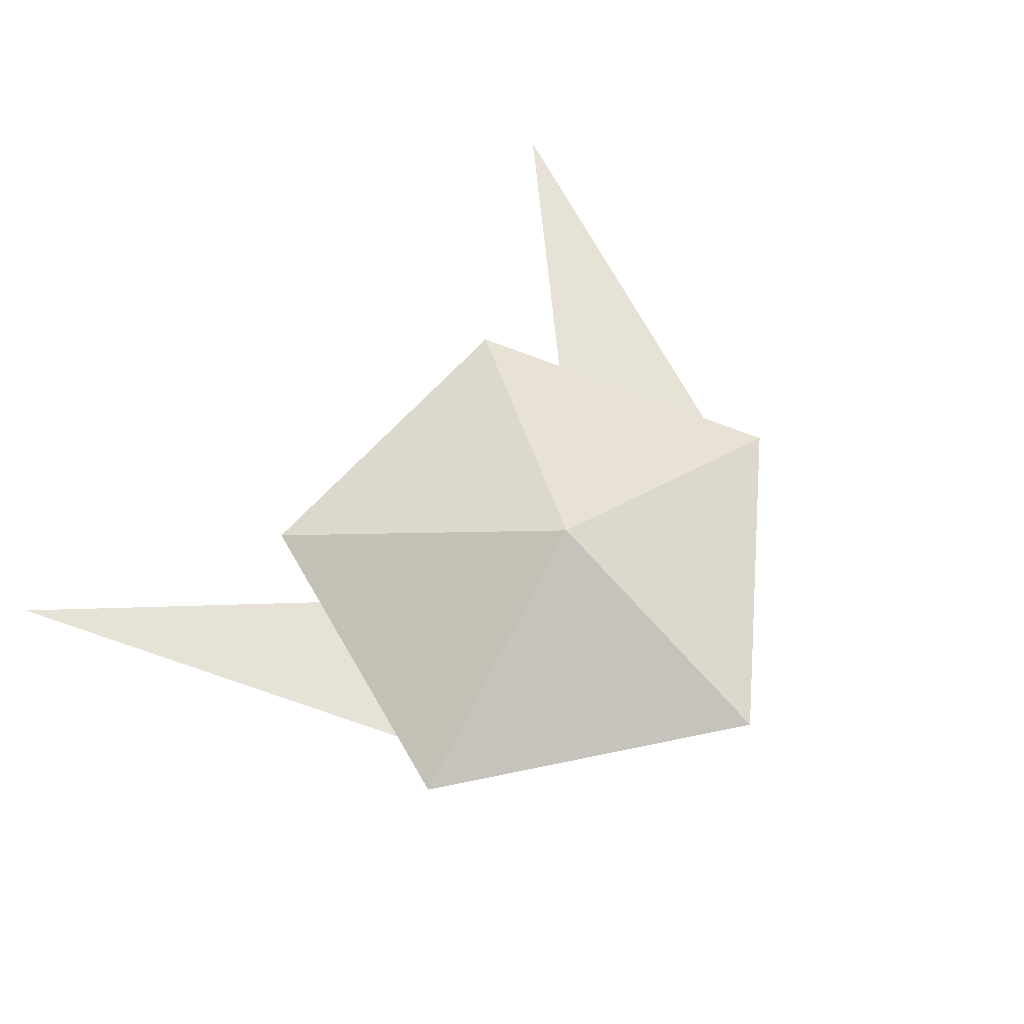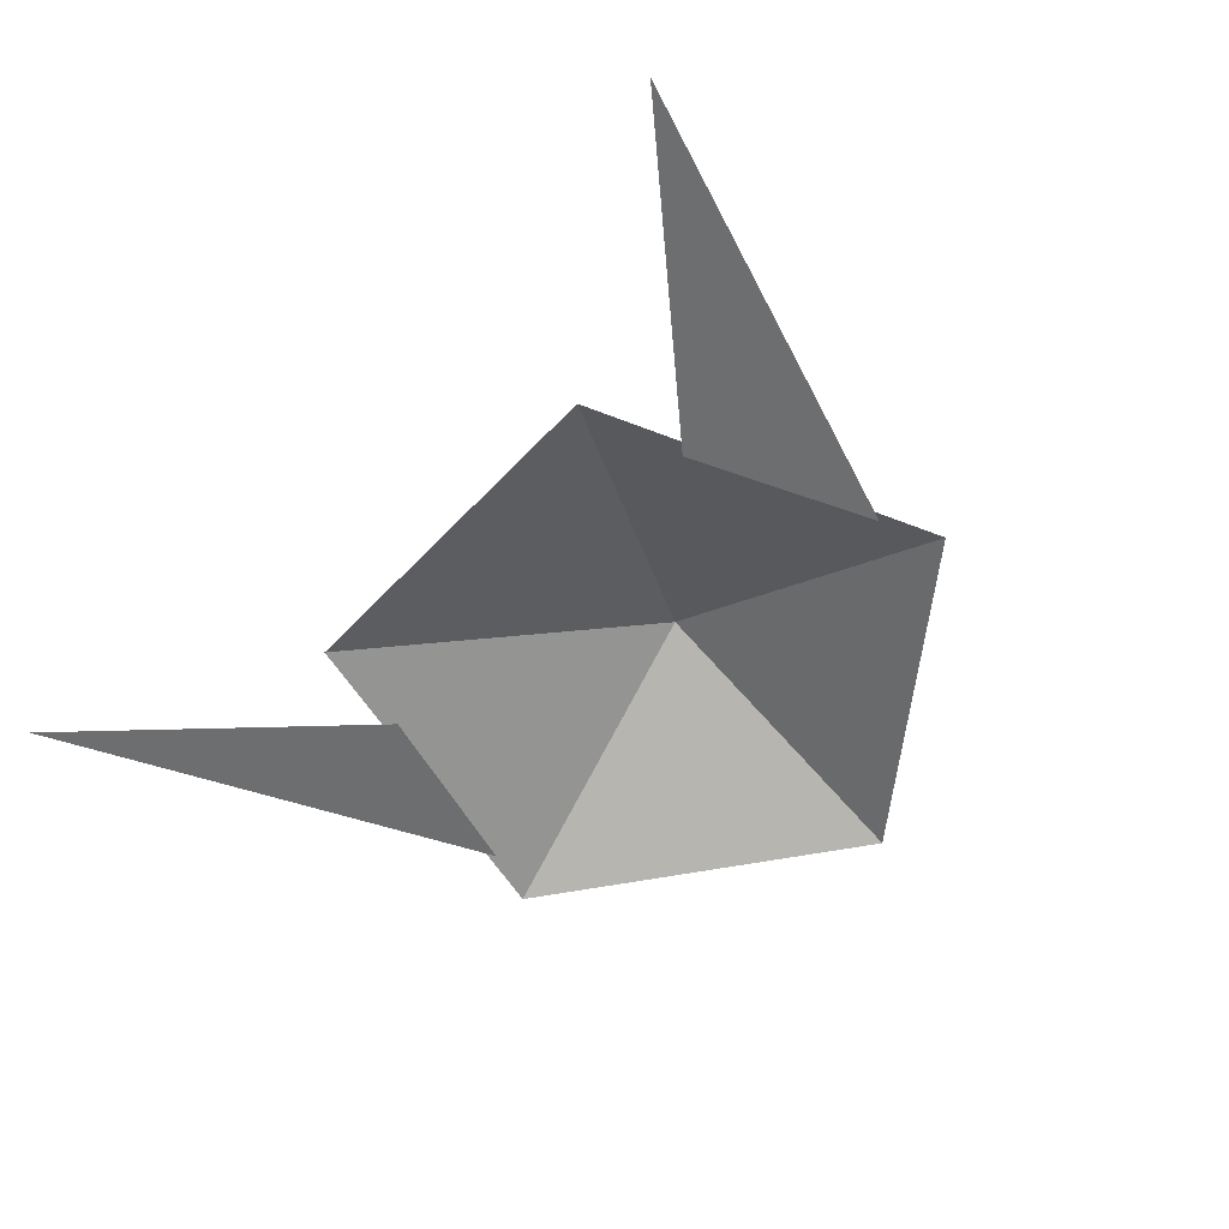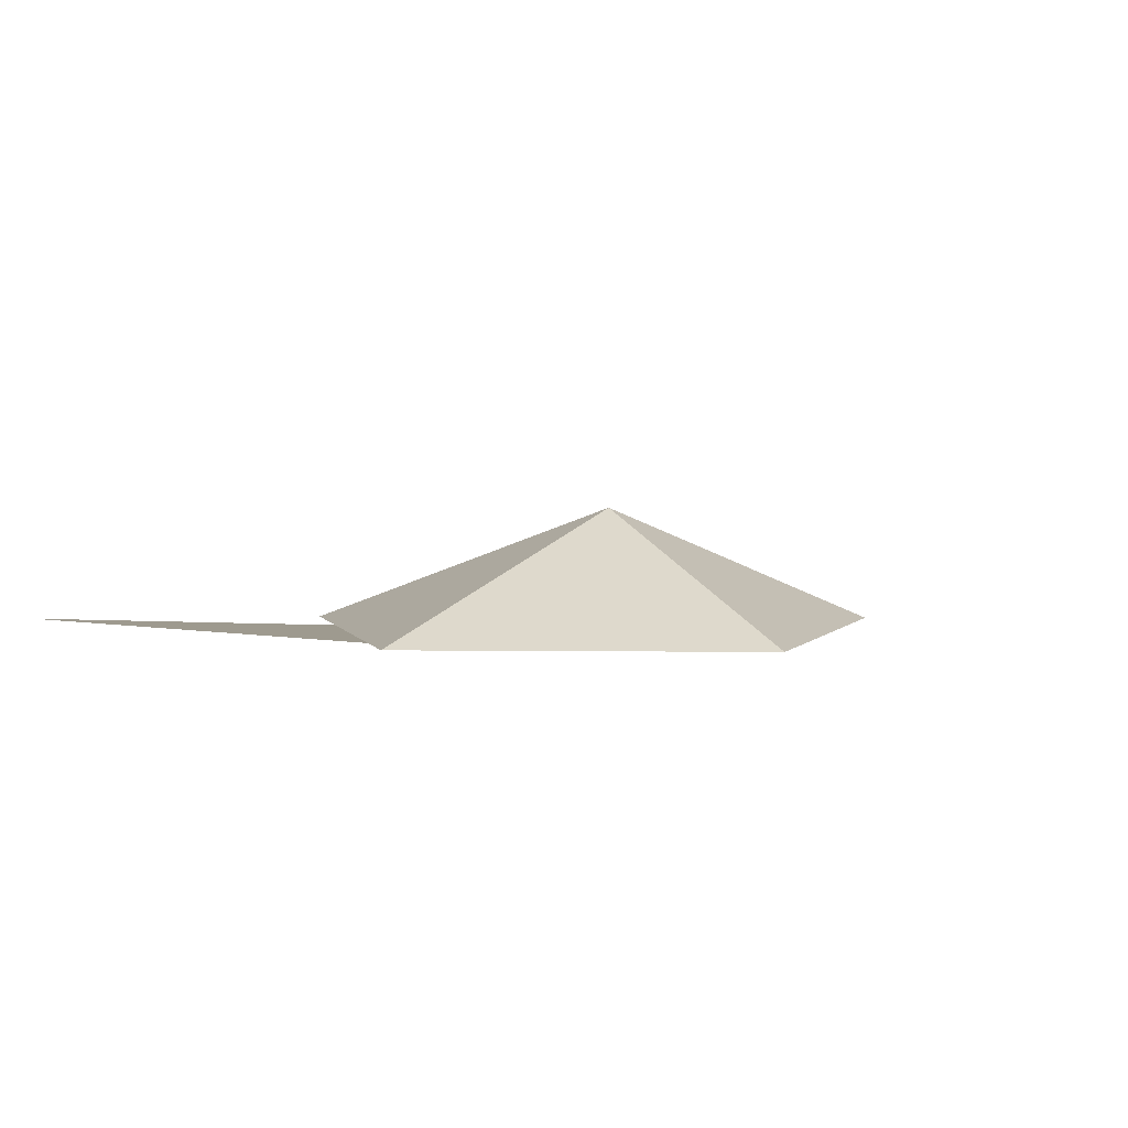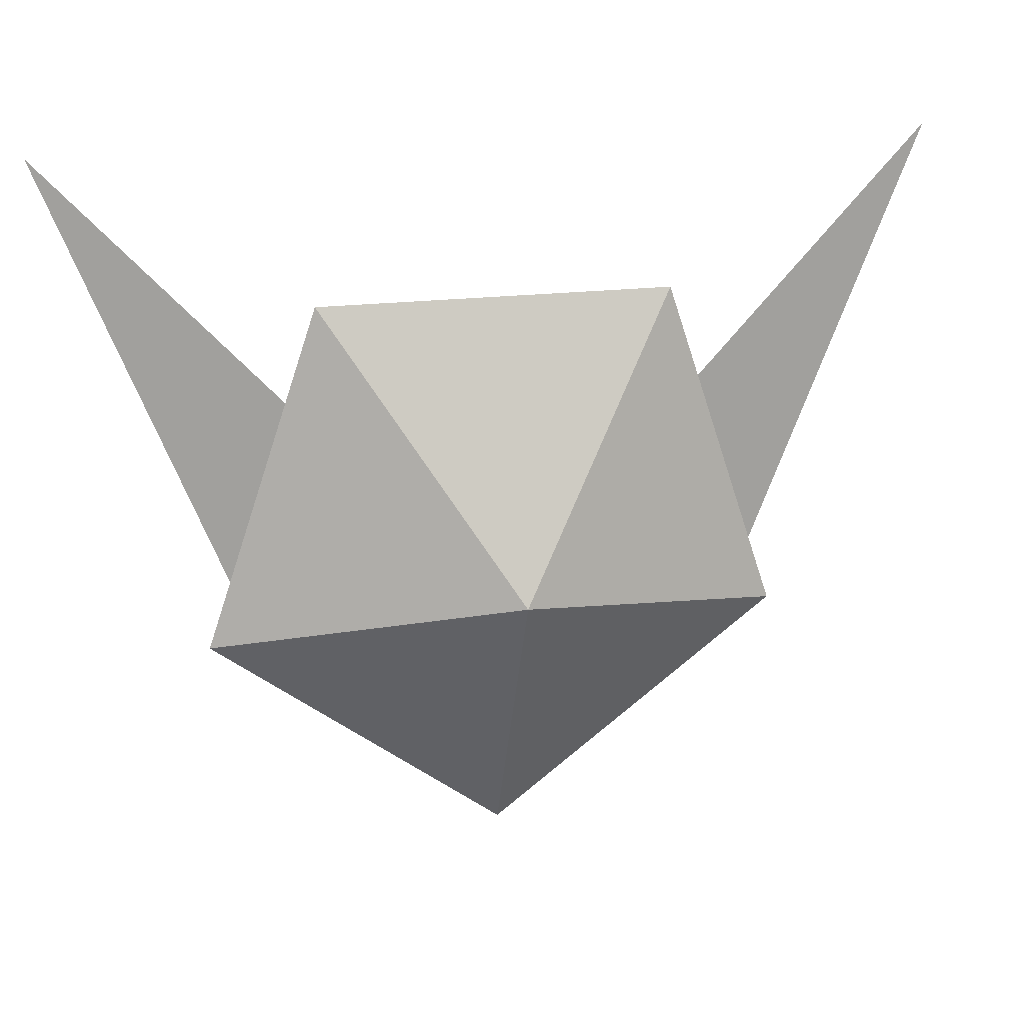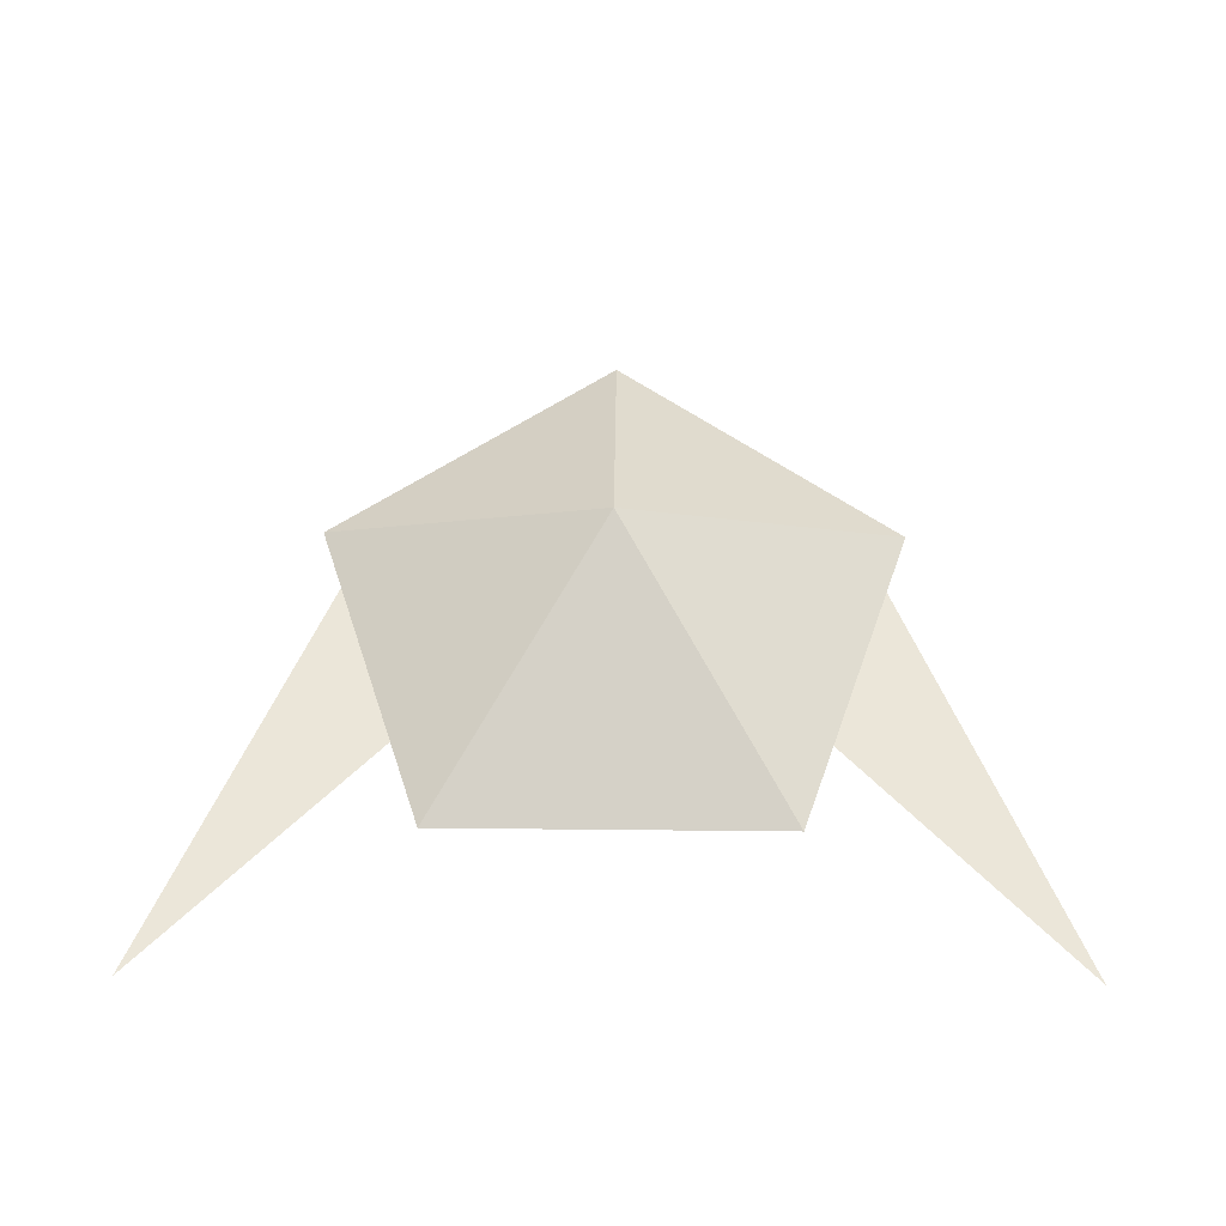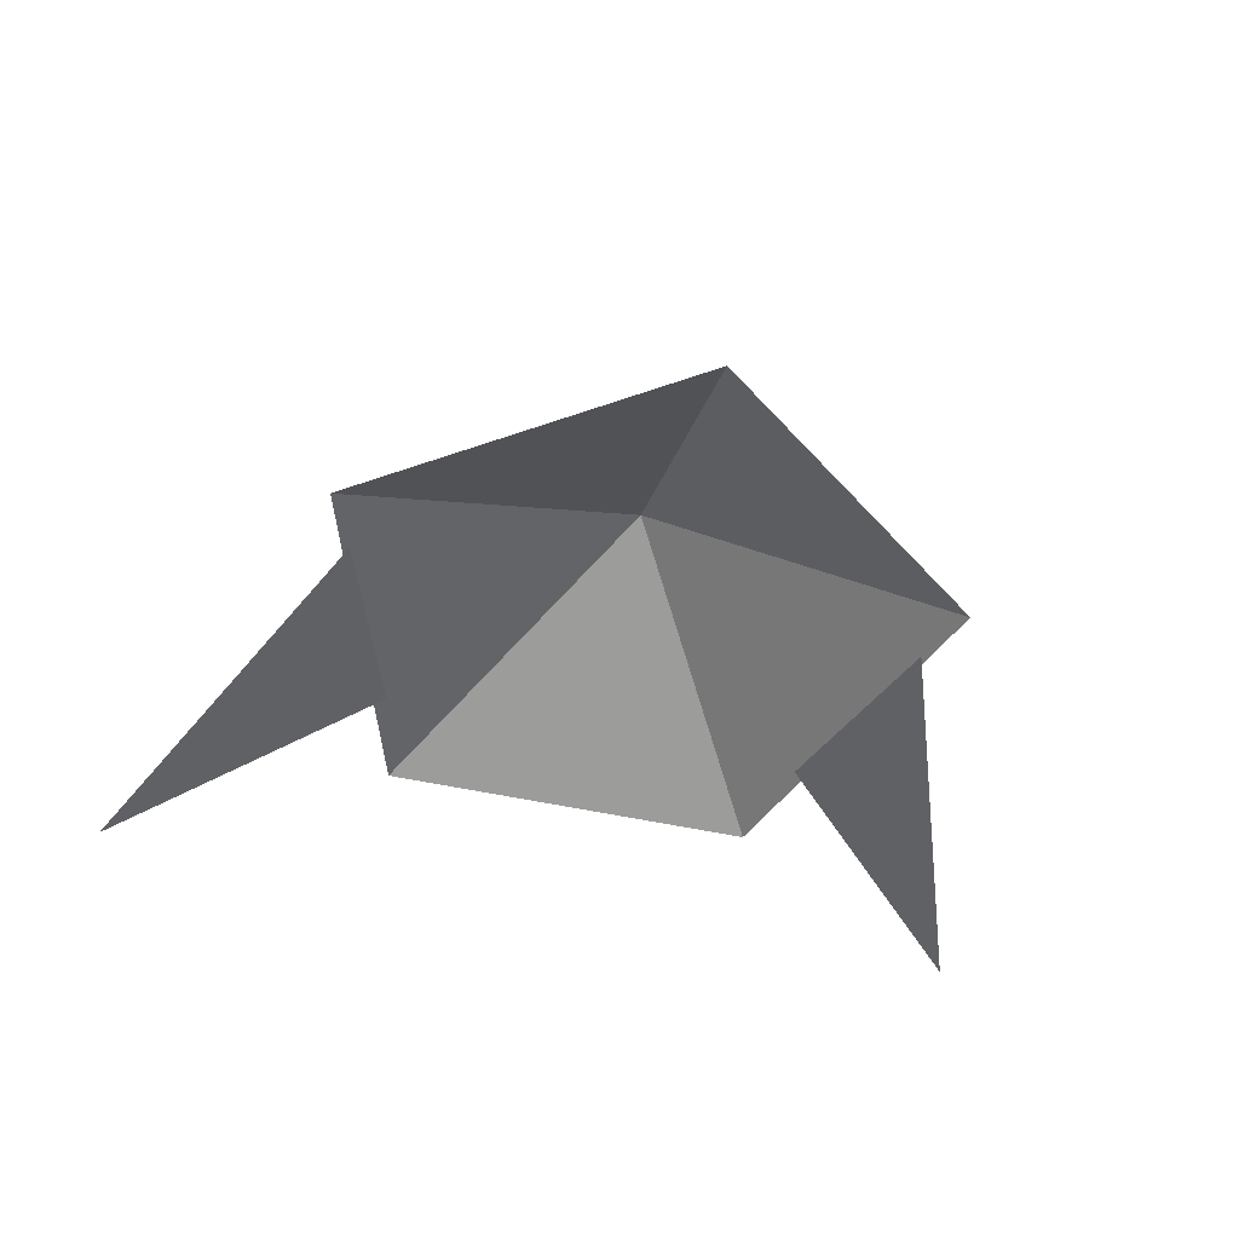
<metadata>
{"format":"obj","ext":"obj","renderer":"f3d","projection":"perspective","resolution":1024,"background":"white","views":[{"elev":63.5,"azim":-48.5,"up":"+Z"},{"elev":-54.2,"azim":-131.6,"up":"+Z"},{"elev":3.7,"azim":-34.1,"up":"+Z"},{"elev":18.1,"azim":-14.8,"up":"+Y"},{"elev":55.6,"azim":-179.4,"up":"+Z"},{"elev":-46.9,"azim":-14.5,"up":"+Z"}]}
</metadata>
<code>
g default
v 13.88 2.841 0.4172
v 30.63 20.63 0.4172
v 18.49 -9.478 0.4172
v 12.41 10.04 0.4471
v 20.36 -13.44 0.4471
v -0 -28.53 0.4471
v 0 10.04 0.4471
v -0 -9.494 8.871
v -13.88 2.841 0.4172
v -30.63 20.63 0.4172
v -18.49 -9.478 0.4172
v -12.41 10.04 0.4471
v -20.36 -13.44 0.4471
g initialShadingGroup pPlane36
f 1 3 2
f 7 8 4
f 4 8 5
f 5 8 6
f 9 10 11
f 7 12 8
f 12 13 8
f 13 6 8

</code>
